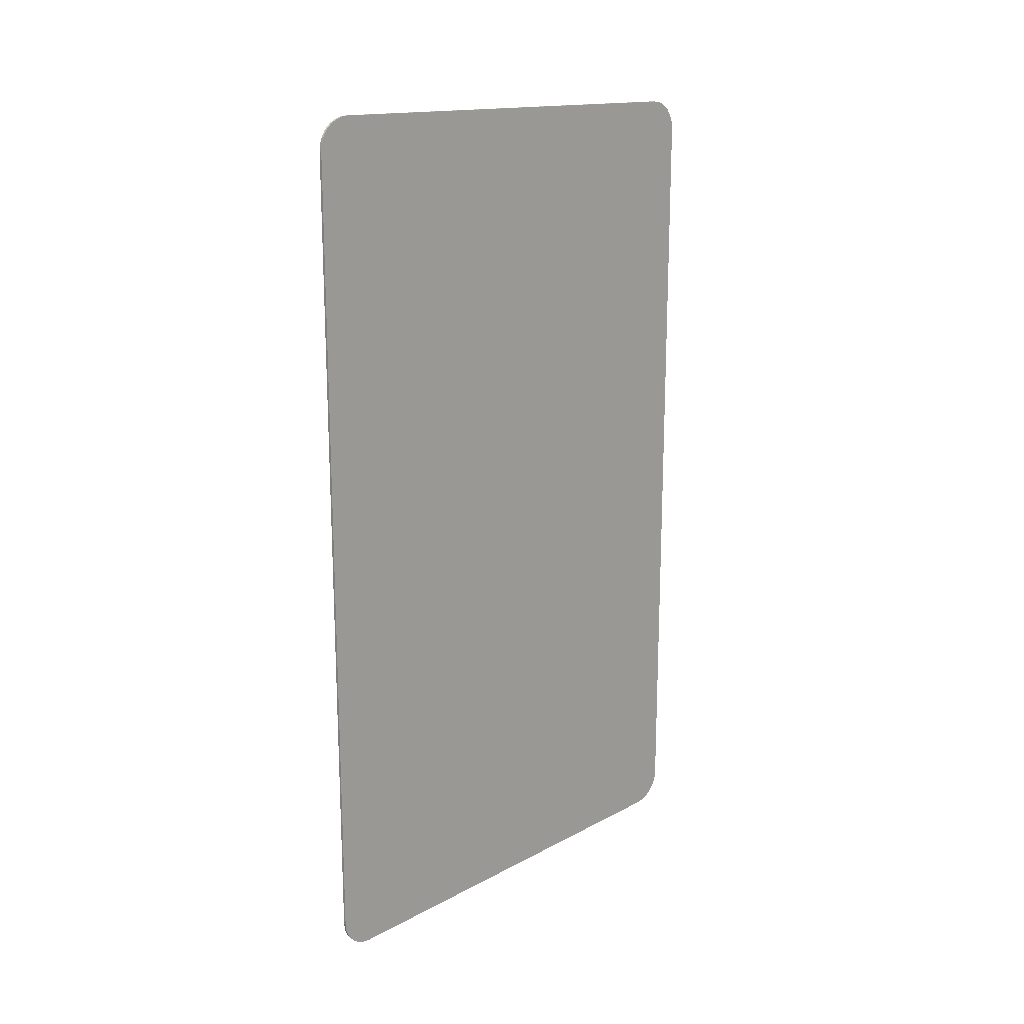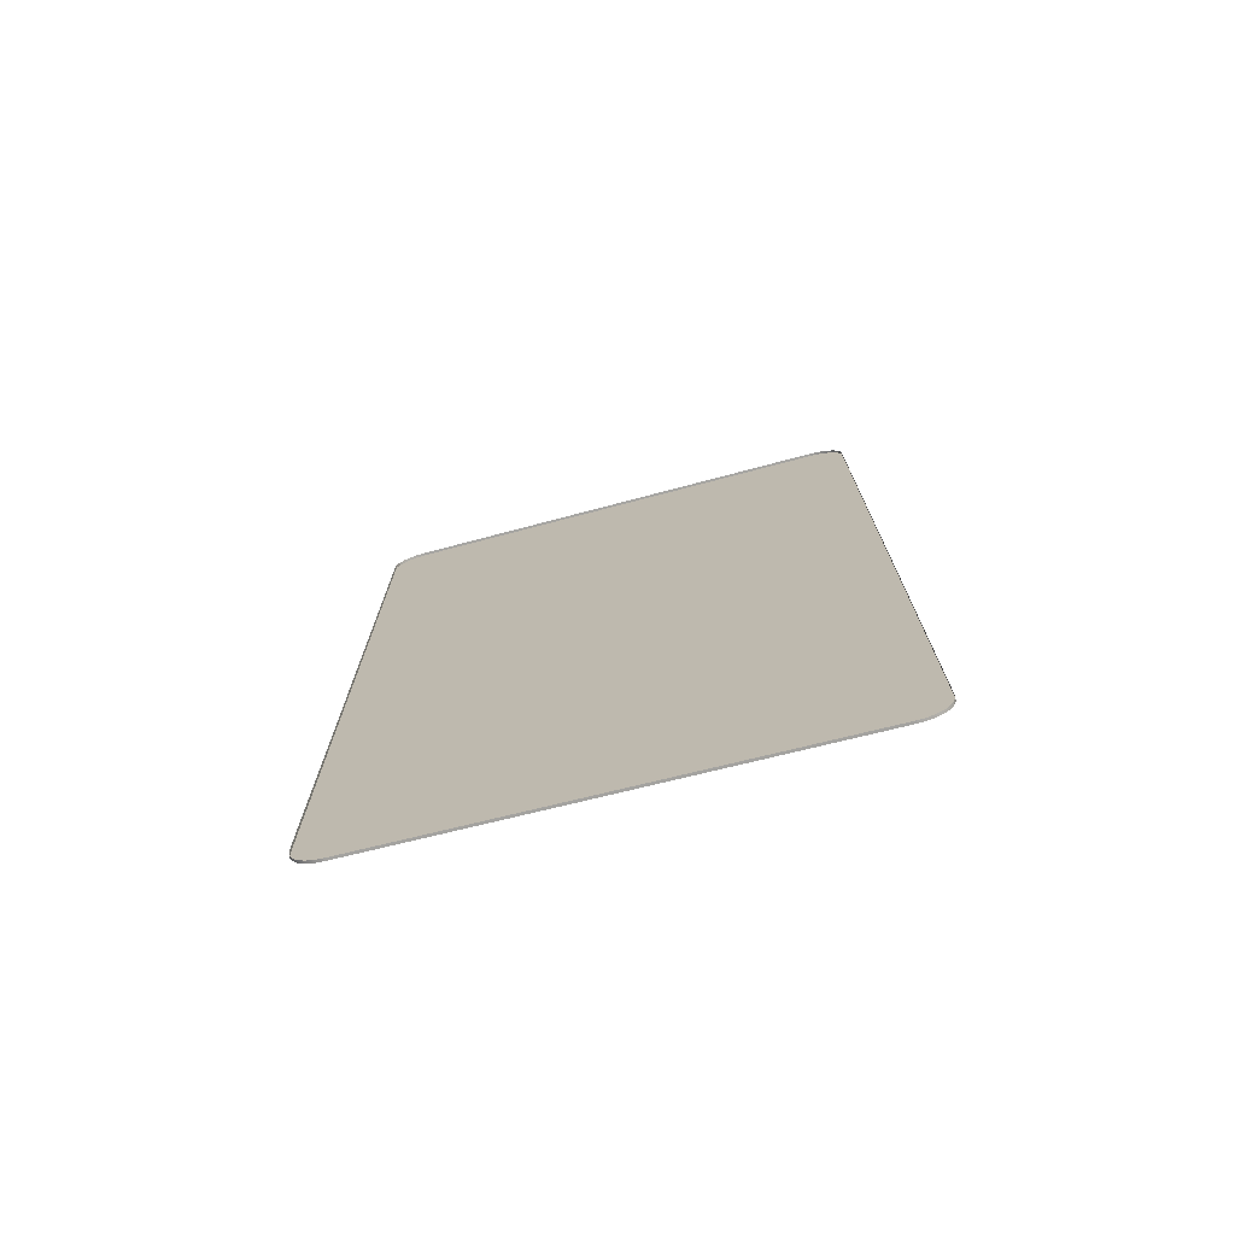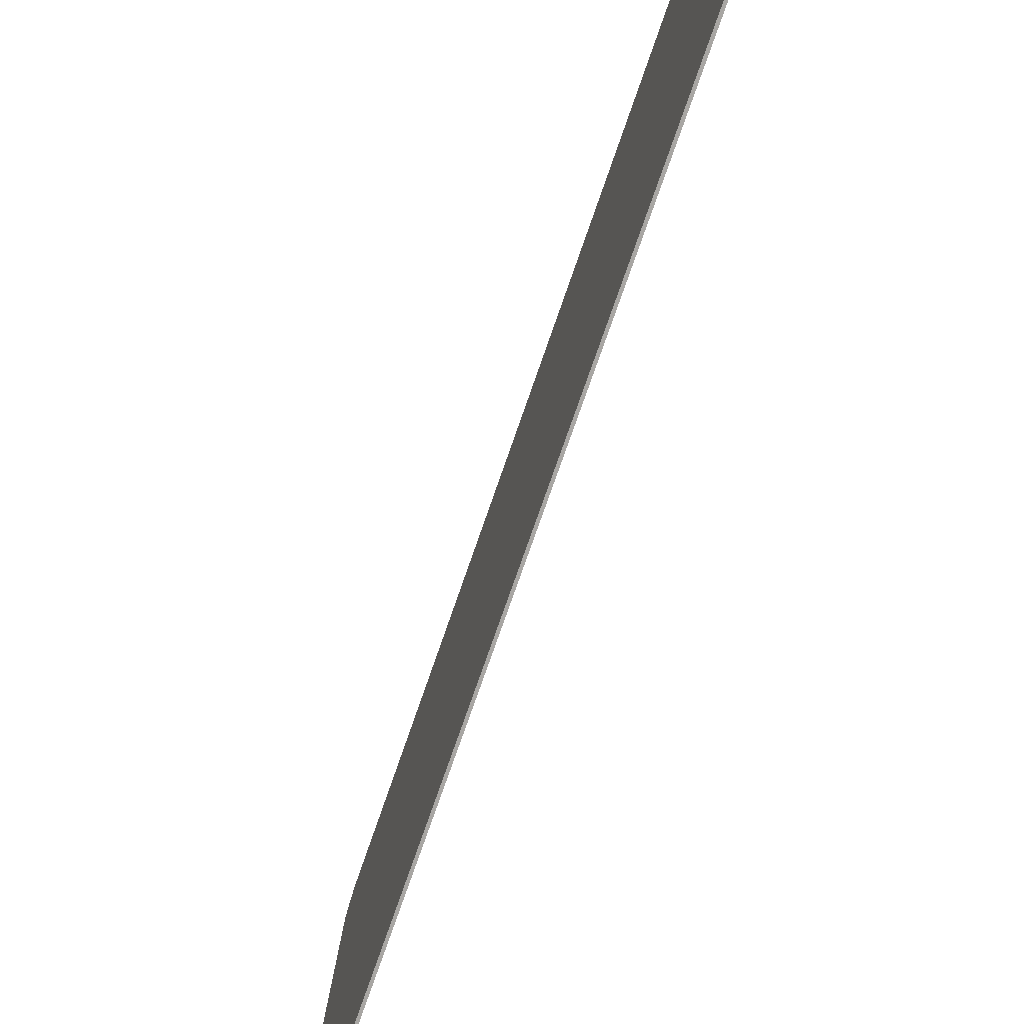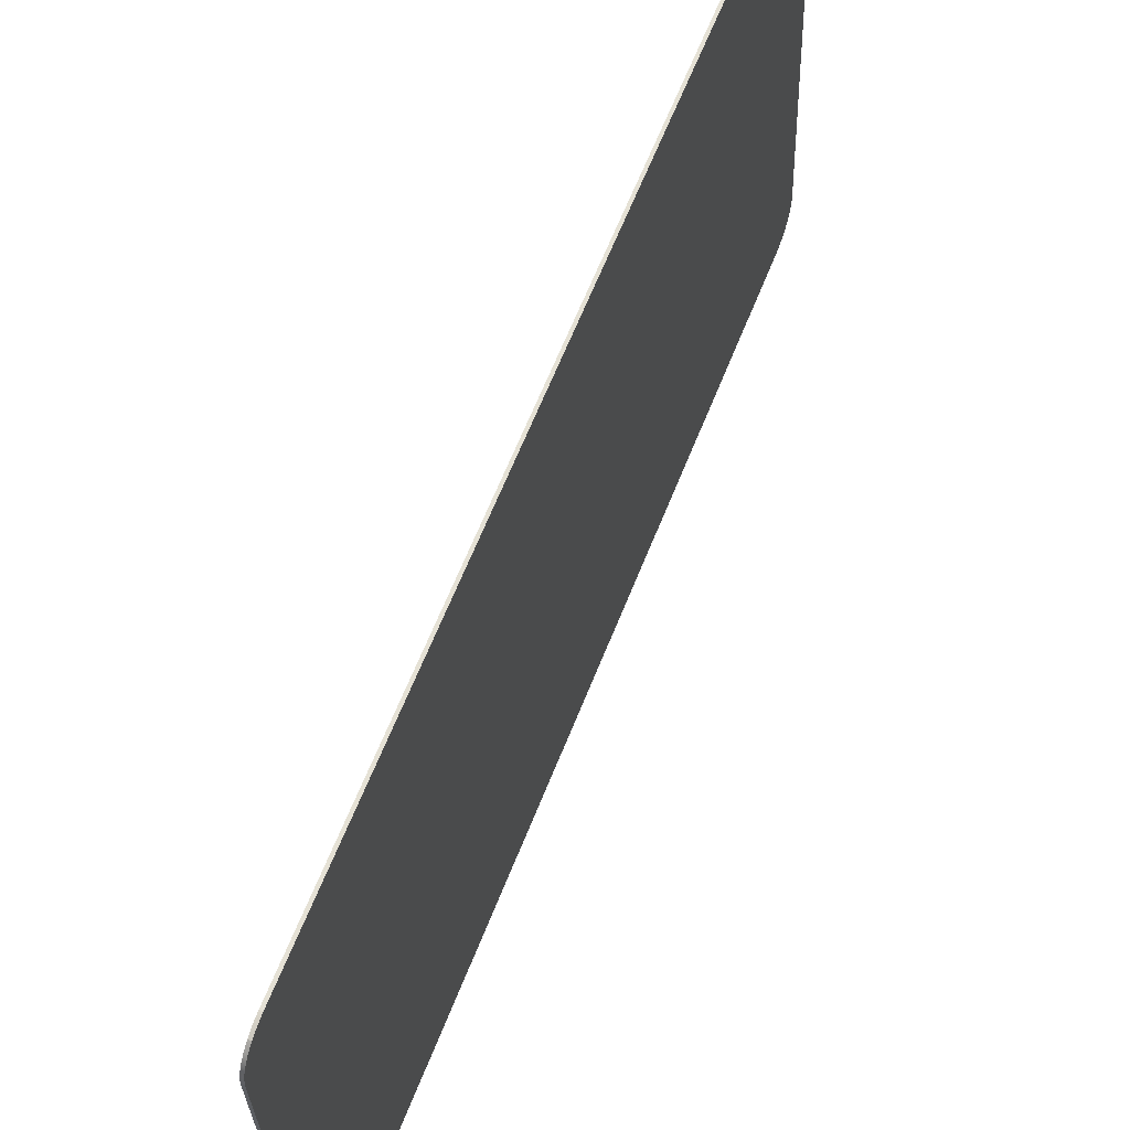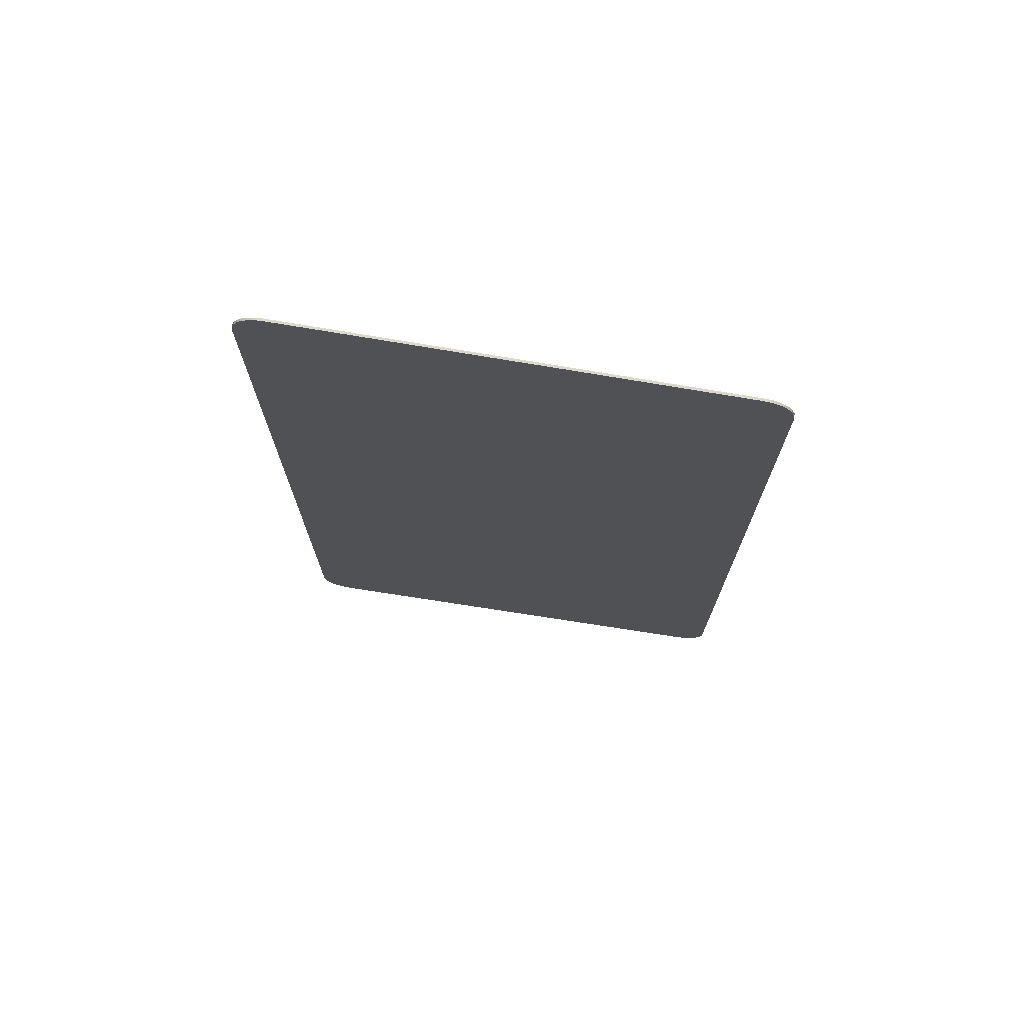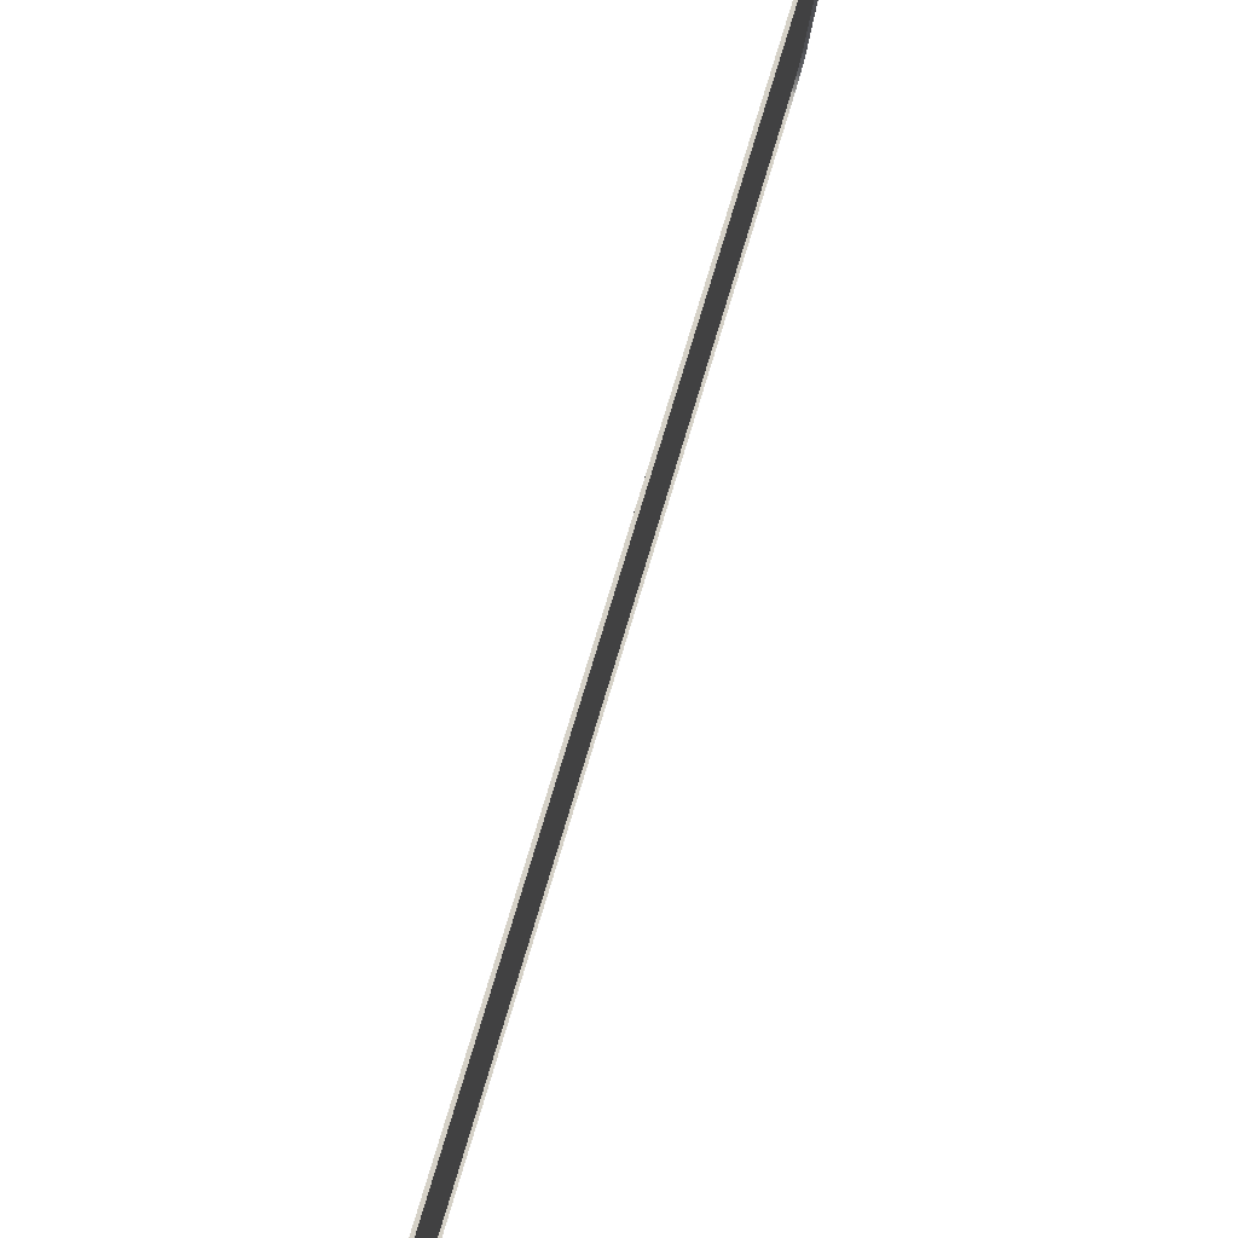
<metadata>
{"format":"obj","ext":"obj","renderer":"f3d","projection":"perspective","resolution":1024,"background":"white","views":[{"elev":17.4,"azim":-133.0,"up":"+Y"},{"elev":-73.3,"azim":106.0,"up":"+Y"},{"elev":-74.1,"azim":-19.0,"up":"+Z"},{"elev":64.9,"azim":-158.2,"up":"+Z"},{"elev":72.3,"azim":-79.3,"up":"+Y"},{"elev":79.2,"azim":16.9,"up":"+Z"}]}
</metadata>
<code>
v -0.0748 0.03327 0.04641
v -0.07544 0.03327 0.02187
v -0.0748 0.009742 0.04641
v -0.07544 0.009742 0.02187
v -0.07504 -0.008221 0.03724
v -0.07554 -0.008221 0.01825
v -0.07504 -0.0282 0.03724
v -0.07554 -0.0282 0.01825
v -0.07428 -0.04088 0.06636
v -0.07428 -0.04088 0.06636
v -0.07428 0.04088 0.06636
v -0.07428 0.04169 0.06626
v -0.07428 0.04169 0.06626
v -0.07428 -0.04171 0.06625
v -0.07428 -0.04171 0.06625
v -0.07429 0.04247 0.06595
v -0.07429 0.04247 0.06595
v -0.07429 -0.04249 0.06594
v -0.07429 -0.04249 0.06594
v -0.0743 0.04314 0.06545
v -0.0743 -0.04315 0.06544
v -0.07432 0.04367 0.06479
v -0.07432 -0.04367 0.06478
v -0.07432 -0.04367 0.06478
v -0.07434 0.044 0.06402
v -0.07434 0.044 0.06402
v -0.07434 -0.04401 0.06402
v -0.07436 -0.04413 0.06319
v -0.07436 0.04413 0.06319
v -0.07436 0.04413 0.06319
v -0.0748 0.03327 0.04641
v -0.0748 0.03327 0.04641
v -0.0748 0.009742 0.04641
v -0.0748 0.009742 0.04641
v -0.0748 0.009742 0.04641
v -0.07504 -0.008221 0.03724
v -0.07504 -0.0282 0.03724
v -0.07544 0.03327 0.02187
v -0.07544 0.03327 0.02187
v -0.07544 0.009742 0.02187
v -0.07554 -0.008221 0.01825
v -0.07554 -0.0282 0.01825
v -0.07555 0.04526 0.01798
v -0.07555 -0.04526 0.01798
v -0.07555 -0.04526 0.01798
v -0.07557 0.04519 0.01724
v -0.07557 -0.04519 0.01724
v -0.07557 -0.04519 0.01724
v -0.07558 -0.04496 0.01654
v -0.07558 -0.04496 0.01654
v -0.07558 0.04496 0.01654
v -0.07558 0.04496 0.01654
v -0.0756 0.04458 0.01591
v -0.0756 0.04458 0.01591
v -0.0756 -0.04458 0.01591
v -0.0756 -0.04458 0.01591
v -0.0756 -0.04458 0.01591
v -0.07562 -0.04406 0.01538
v -0.07562 0.04406 0.01538
v -0.07562 0.04406 0.01538
v -0.07563 0.04344 0.01498
v -0.07563 0.04344 0.01498
v -0.07563 -0.04344 0.01498
v -0.07563 -0.04344 0.01498
v -0.07563 0.04274 0.01474
v -0.07563 -0.04274 0.01474
v -0.07563 -0.04274 0.01474
v -0.07563 -0.04274 0.01474
v -0.07563 -0.04274 0.01474
v -0.07563 -0.04274 0.01474
v -0.07563 0.04201 0.01465
v -0.07563 -0.04201 0.01465
v -0.07529 0.04526 0.01798
v -0.07555 0.04526 0.01798
v -0.0741 0.04413 0.06319
v -0.07436 0.04413 0.06319
v -0.07529 0.04526 0.01798
v -0.07531 0.04519 0.01724
v -0.07533 0.04496 0.01654
v -0.07535 0.04458 0.0159
v -0.07536 0.04406 0.01538
v -0.07537 0.04344 0.01498
v -0.07538 0.04274 0.01473
v -0.07538 0.04201 0.01465
v -0.07555 0.04526 0.01798
v -0.07557 0.04519 0.01724
v -0.07558 0.04496 0.01654
v -0.0756 0.04458 0.01591
v -0.07562 0.04406 0.01538
v -0.07563 0.04344 0.01498
v -0.07563 0.04274 0.01474
v -0.07563 0.04201 0.01465
v -0.07538 -0.04201 0.01465
v -0.07563 -0.04201 0.01465
v -0.07563 -0.04201 0.01465
v -0.07538 0.04201 0.01465
v -0.07538 0.04201 0.01465
v -0.07563 0.04201 0.01465
v -0.07529 -0.04526 0.01798
v -0.07531 -0.04519 0.01724
v -0.07533 -0.04496 0.01654
v -0.07535 -0.04458 0.0159
v -0.07536 -0.04406 0.01538
v -0.07537 -0.04344 0.01498
v -0.07538 -0.04274 0.01473
v -0.07538 -0.04201 0.01465
v -0.07555 -0.04526 0.01798
v -0.07557 -0.04519 0.01724
v -0.07558 -0.04496 0.01654
v -0.0756 -0.04458 0.01591
v -0.07562 -0.04406 0.01538
v -0.07563 -0.04344 0.01498
v -0.07563 -0.04274 0.01474
v -0.07563 -0.04201 0.01465
v -0.0741 -0.04413 0.06319
v -0.07436 -0.04413 0.06319
v -0.07529 -0.04526 0.01798
v -0.07555 -0.04526 0.01798
v -0.07402 -0.04088 0.06635
v -0.07402 -0.04171 0.06625
v -0.07403 -0.04249 0.06593
v -0.07404 -0.04315 0.06543
v -0.07406 -0.04367 0.06478
v -0.07408 -0.04401 0.06401
v -0.0741 -0.04413 0.06319
v -0.07428 -0.04088 0.06636
v -0.07428 -0.04171 0.06625
v -0.07429 -0.04249 0.06594
v -0.0743 -0.04315 0.06544
v -0.07432 -0.04367 0.06478
v -0.07434 -0.04401 0.06402
v -0.07436 -0.04413 0.06319
v -0.07402 0.04088 0.06635
v -0.07428 0.04088 0.06636
v -0.07402 -0.04088 0.06635
v -0.07428 -0.04088 0.06636
v -0.07402 0.04088 0.06635
v -0.07402 0.04169 0.06625
v -0.07403 0.04247 0.06594
v -0.07404 0.04314 0.06544
v -0.07406 0.04367 0.06478
v -0.07408 0.044 0.06402
v -0.0741 0.04413 0.06319
v -0.07428 0.04088 0.06636
v -0.07428 0.04169 0.06626
v -0.07429 0.04247 0.06595
v -0.0743 0.04314 0.06545
v -0.07432 0.04367 0.06479
v -0.07434 0.044 0.06402
v -0.07436 0.04413 0.06319
v -0.07563 0.04344 0.01498
v -0.07537 0.04344 0.01498
v -0.07537 0.04344 0.01498
v -0.07563 -0.04344 0.01498
v -0.07563 -0.04344 0.01498
v -0.07537 -0.04344 0.01498
v -0.07429 -0.04249 0.06594
v -0.07403 -0.04249 0.06593
v -0.07403 -0.04249 0.06593
v -0.07429 0.04247 0.06595
v -0.07429 0.04247 0.06595
v -0.07403 0.04247 0.06594
f 1 2 3
f 2 4 3
f 5 6 7
f 6 8 7
f 65 71 38
f 35 9 31
f 9 11 31
f 48 45 67
f 36 35 41
f 35 40 41
f 38 71 40
f 68 44 72
f 11 12 31
f 13 16 32
f 31 17 20
f 64 58 55
f 31 30 38
f 30 43 38
f 40 71 41
f 71 72 41
f 41 72 42
f 72 44 42
f 42 44 37
f 44 28 37
f 37 28 36
f 28 27 36
f 36 27 35
f 27 23 35
f 34 24 21
f 21 19 34
f 18 14 33
f 34 15 10
f 20 22 31
f 22 26 31
f 32 25 29
f 63 56 66
f 57 49 69
f 70 50 47
f 43 46 38
f 46 51 38
f 39 52 53
f 54 60 38
f 59 62 39
f 38 61 65
f 73 74 75
f 74 76 75
f 93 94 97
f 95 98 96
f 115 116 117
f 116 118 117
f 133 134 135
f 134 136 135
f 84 92 91
f 84 91 83
f 91 90 83
f 83 90 82
f 151 89 152
f 153 89 81
f 89 88 81
f 81 88 80
f 88 87 80
f 80 87 79
f 87 86 79
f 79 86 78
f 86 85 78
f 78 85 77
f 99 107 108
f 99 108 100
f 108 109 100
f 100 109 101
f 109 110 101
f 101 110 102
f 110 111 102
f 102 111 103
f 111 154 103
f 103 155 156
f 112 113 104
f 104 113 105
f 113 114 105
f 105 114 106
f 119 126 127
f 119 127 120
f 127 128 120
f 120 128 121
f 157 129 158
f 159 129 122
f 129 130 122
f 122 130 123
f 130 131 123
f 123 131 124
f 131 132 124
f 124 132 125
f 143 150 149
f 143 149 142
f 149 148 142
f 142 148 141
f 148 147 141
f 141 147 140
f 147 160 140
f 140 161 162
f 146 145 139
f 139 145 138
f 145 144 138
f 138 144 137

</code>
